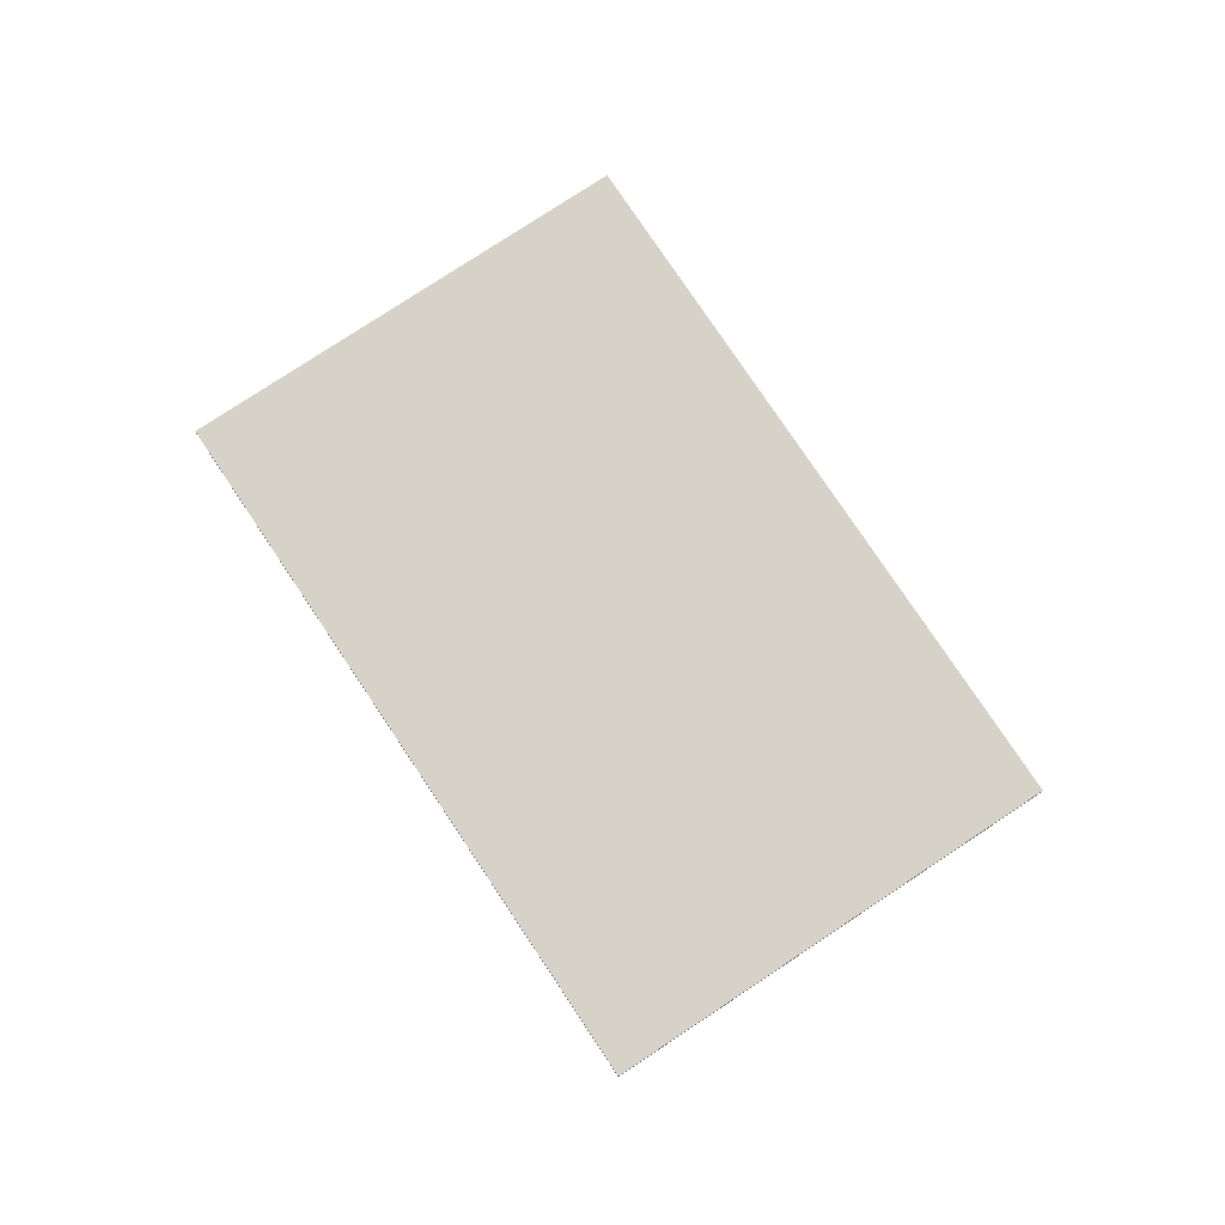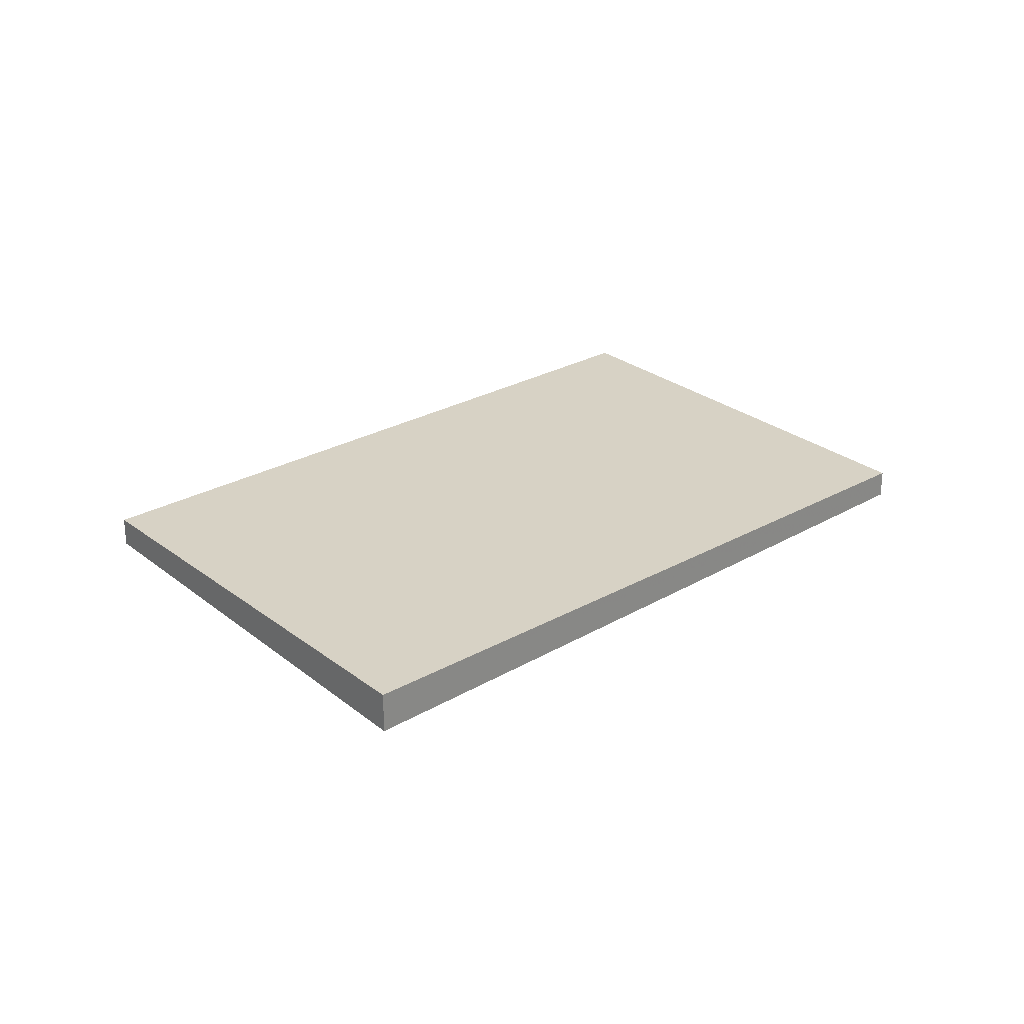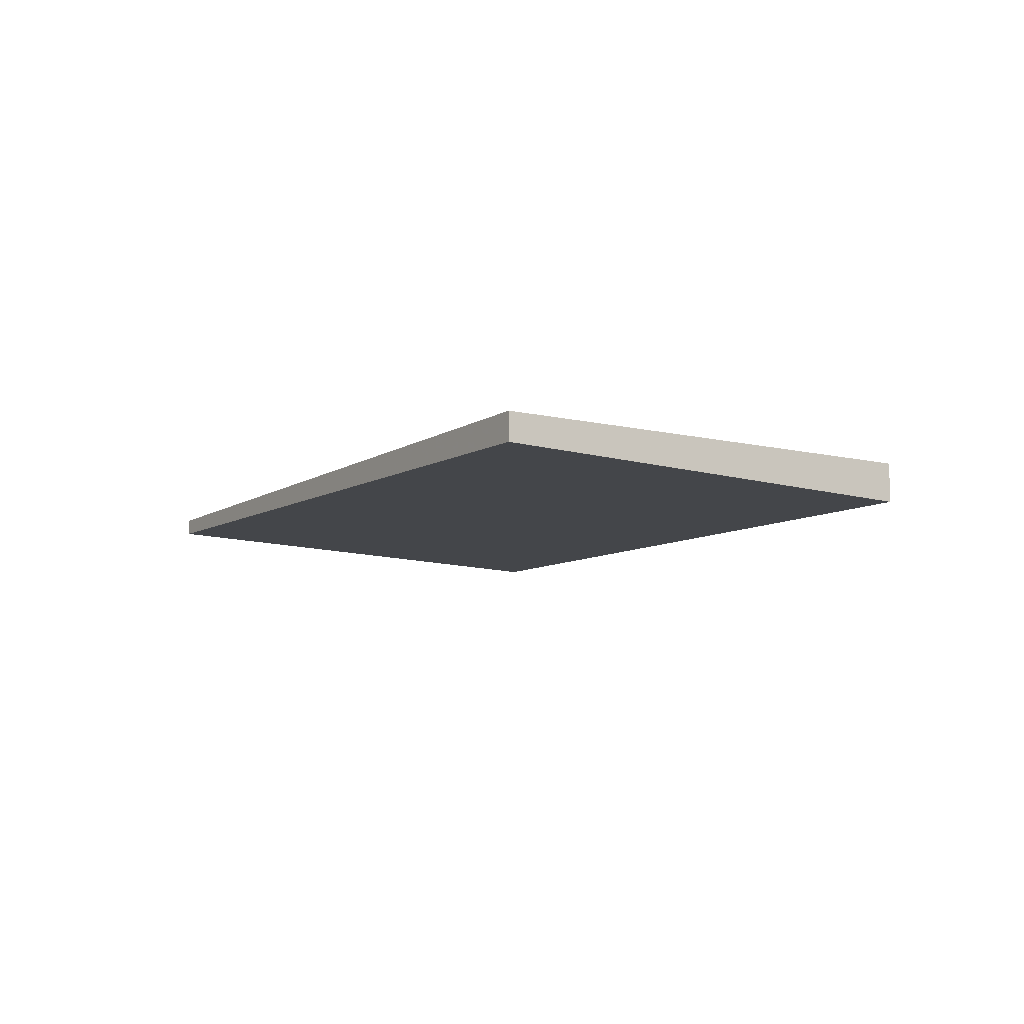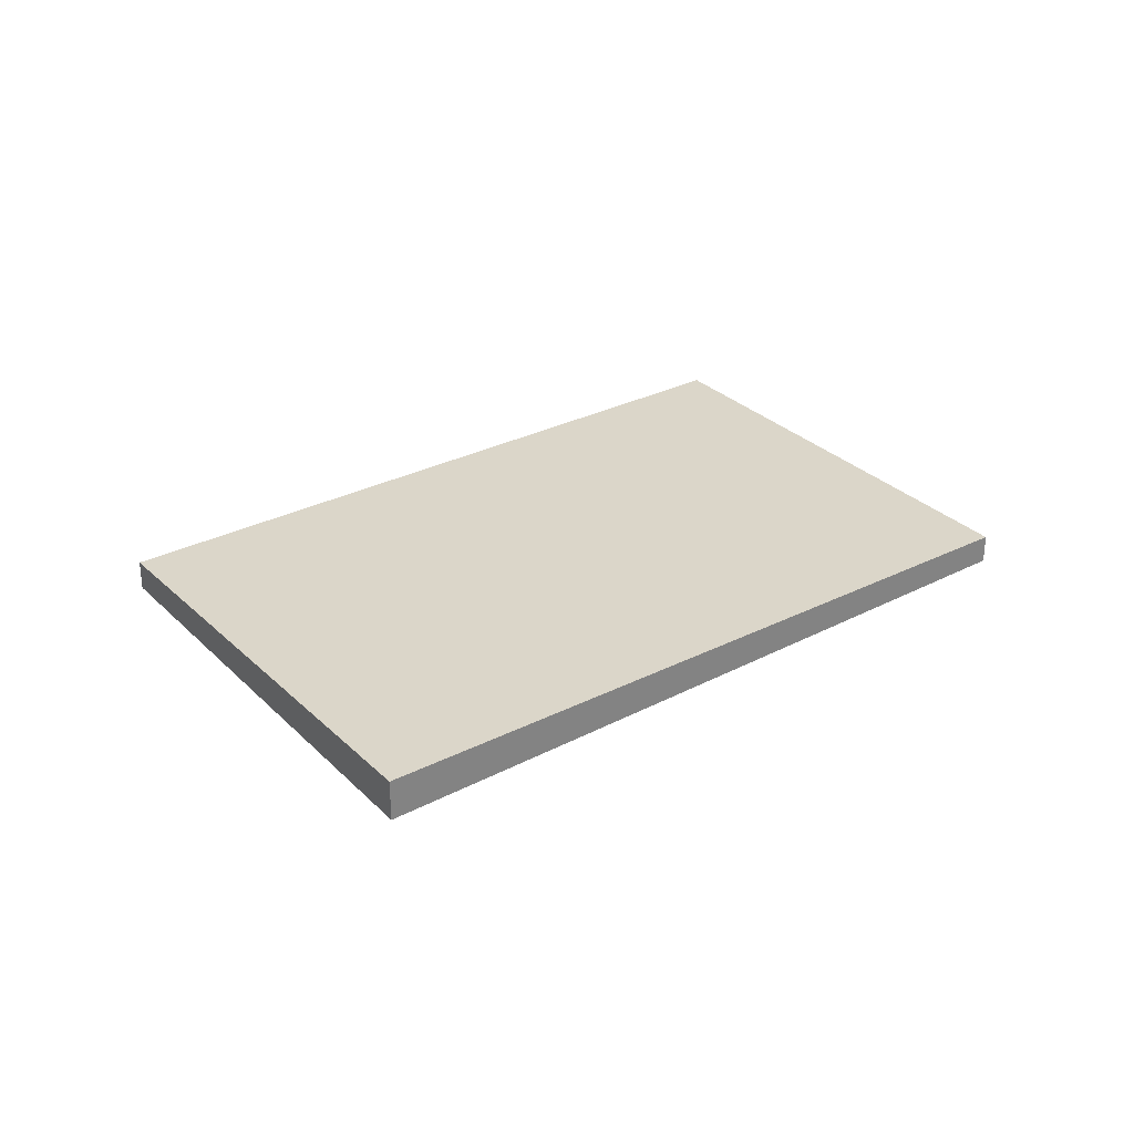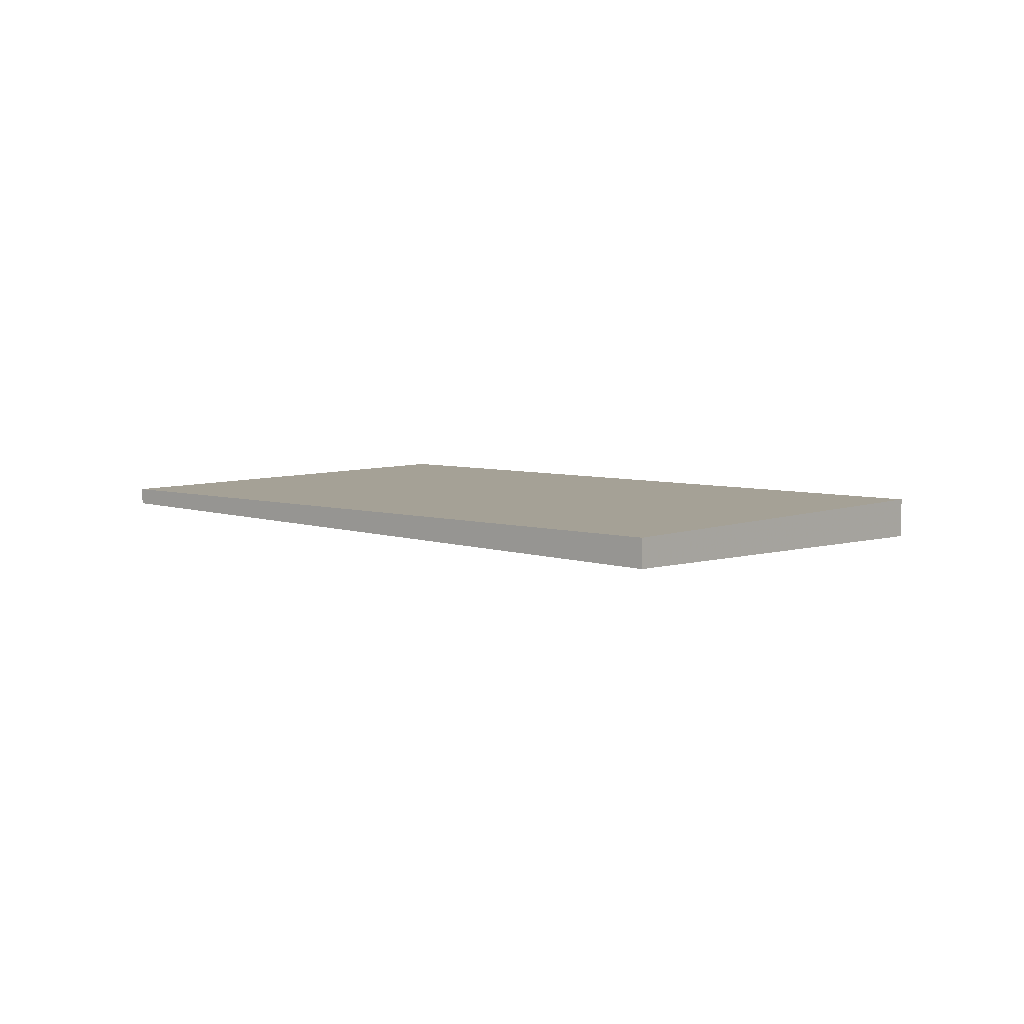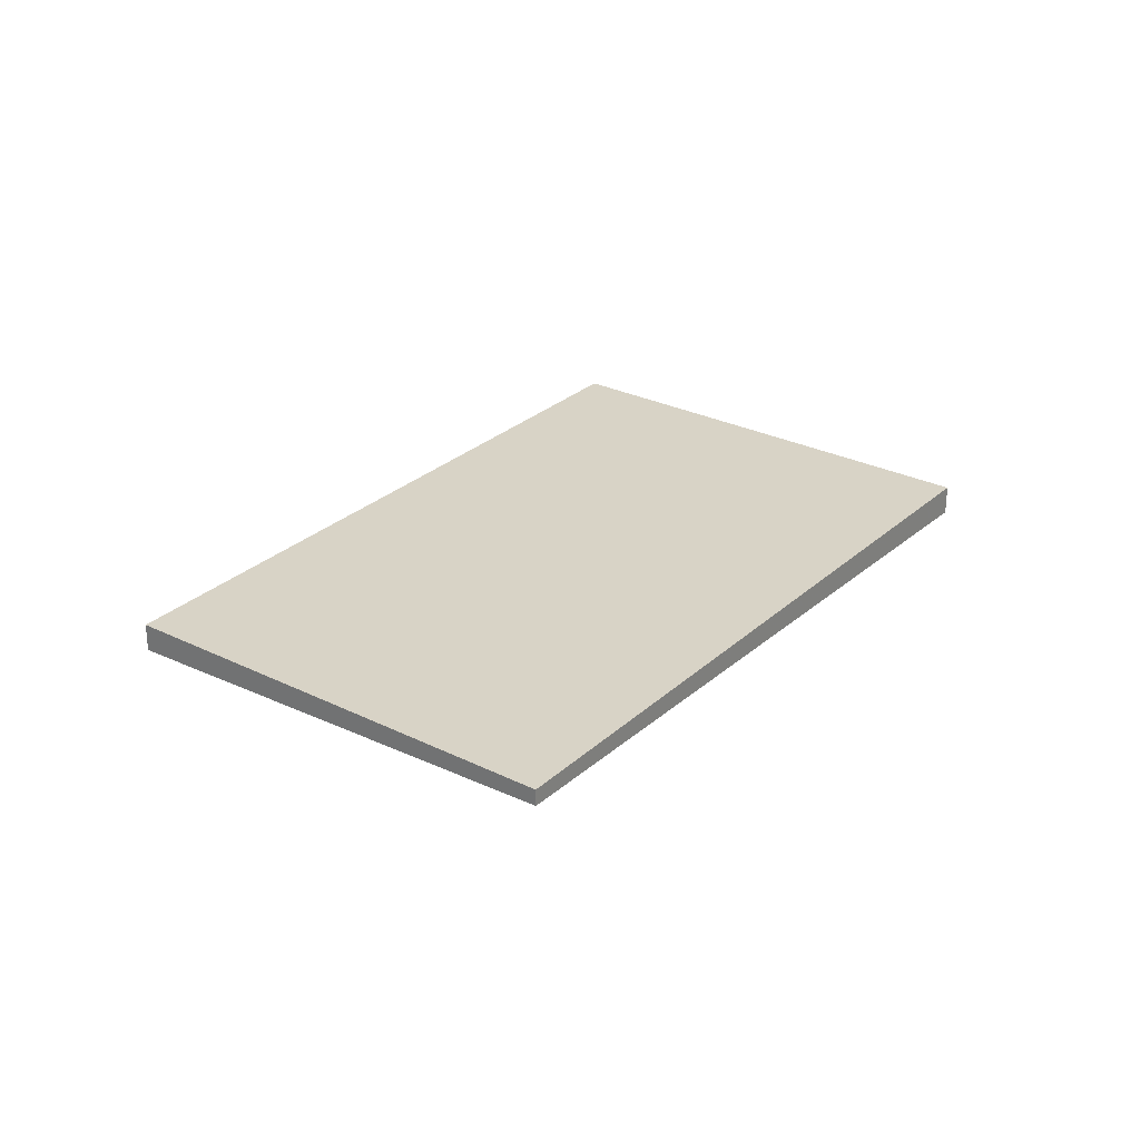
<metadata>
{"format":"obj","ext":"obj","renderer":"f3d","projection":"perspective","resolution":1024,"background":"white","views":[{"elev":78.2,"azim":-89.7,"up":"+Z"},{"elev":27.3,"azim":-6.8,"up":"+Z"},{"elev":-9.8,"azim":-88.6,"up":"+Z"},{"elev":29.9,"azim":-2.5,"up":"+Z"},{"elev":6.1,"azim":-105.2,"up":"+Z"},{"elev":28.0,"azim":160.7,"up":"+Z"}]}
</metadata>
<code>
v -399.2 -1909 -0.1689
v -400.3 -1908 -0.1218
v -397.8 -1906 -0.06804
v -396.7 -1908 -0.1152
v -400.3 -1908 -0.1218
v -399.2 -1909 -0.1689
v -399.2 -1909 0
v -400.3 -1908 1.388e-17
v -397.8 -1906 -0.06804
v -400.3 -1908 -0.1218
v -400.3 -1908 1.388e-17
v -397.8 -1906 0
v -396.7 -1908 -0.1152
v -397.8 -1906 -0.06804
v -397.8 -1906 0
v -396.7 -1908 0
v -399.2 -1909 -0.1689
v -396.7 -1908 -0.1152
v -396.7 -1908 0
v -399.2 -1909 0
v -399.2 -1909 0
v -400.3 -1908 0
v -397.8 -1906 0
v -396.7 -1908 0
f 2 3 4 1
f 6 7 8 5
f 10 11 12 9
f 14 15 16 13
f 18 19 20 17
f 22 23 24 21

</code>
